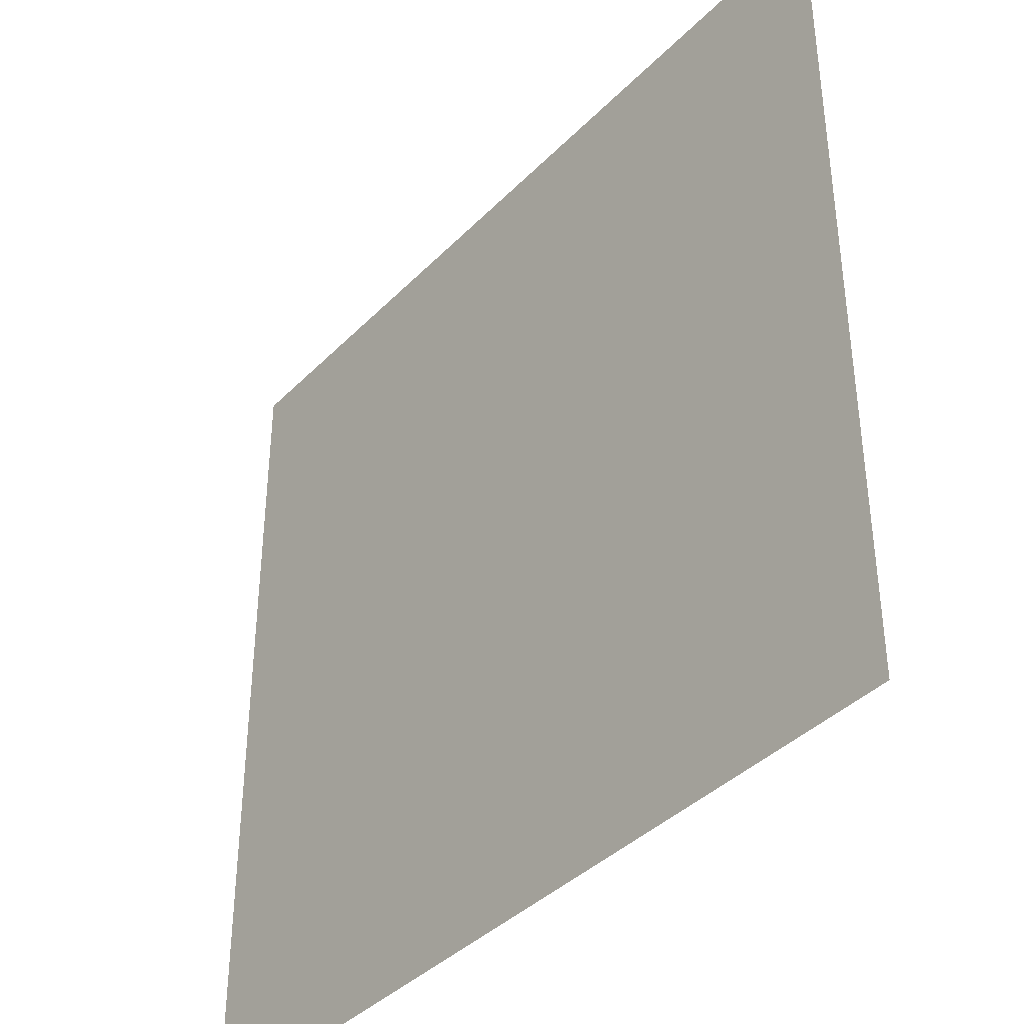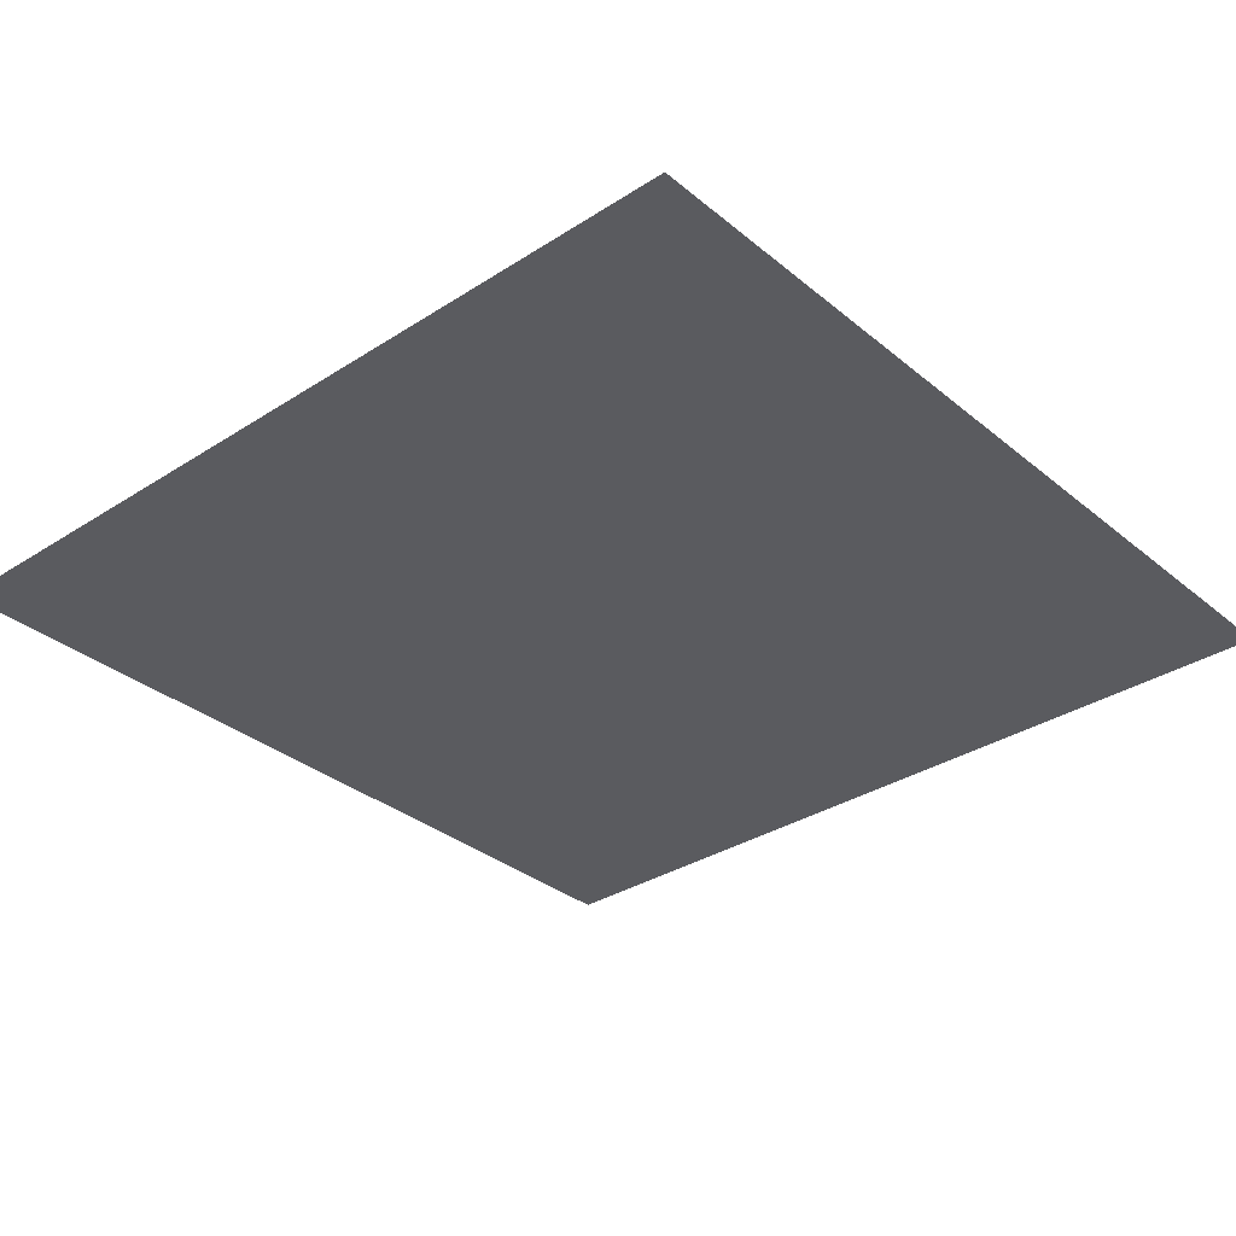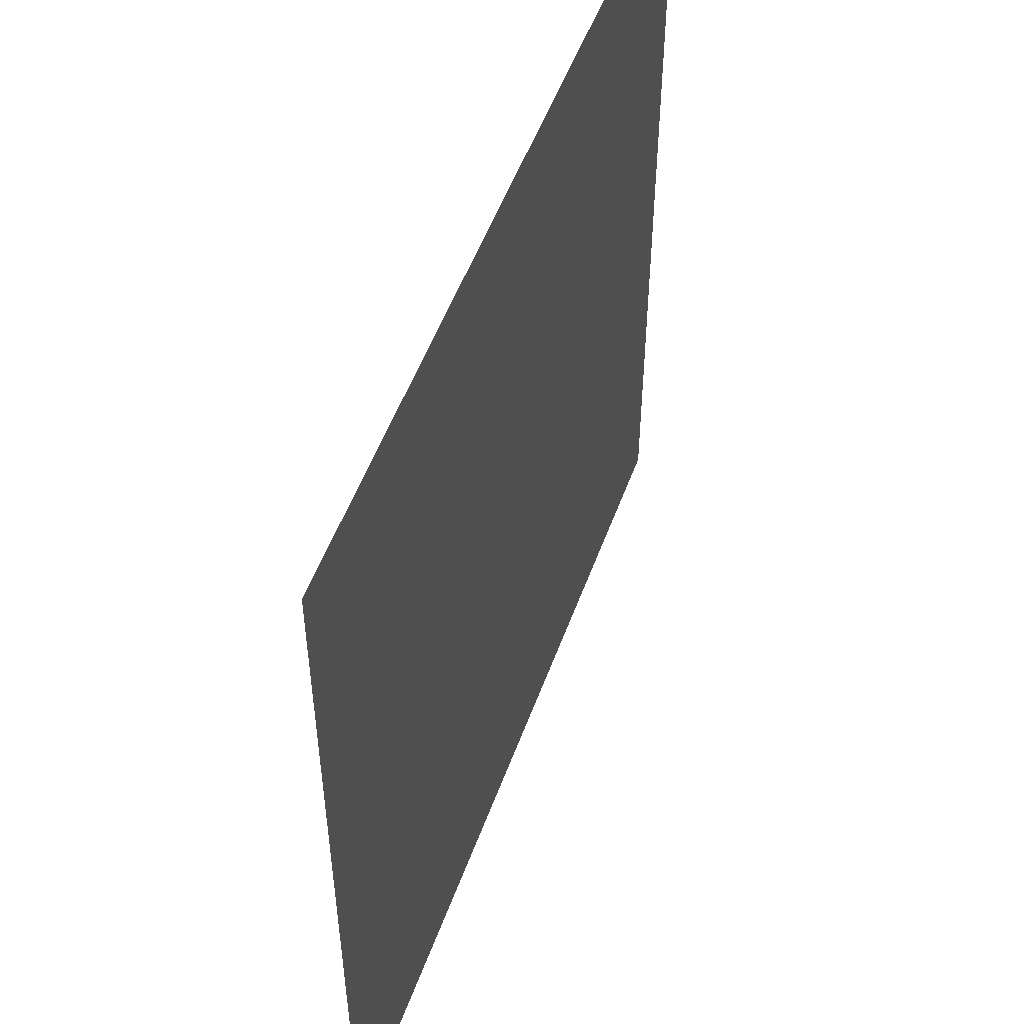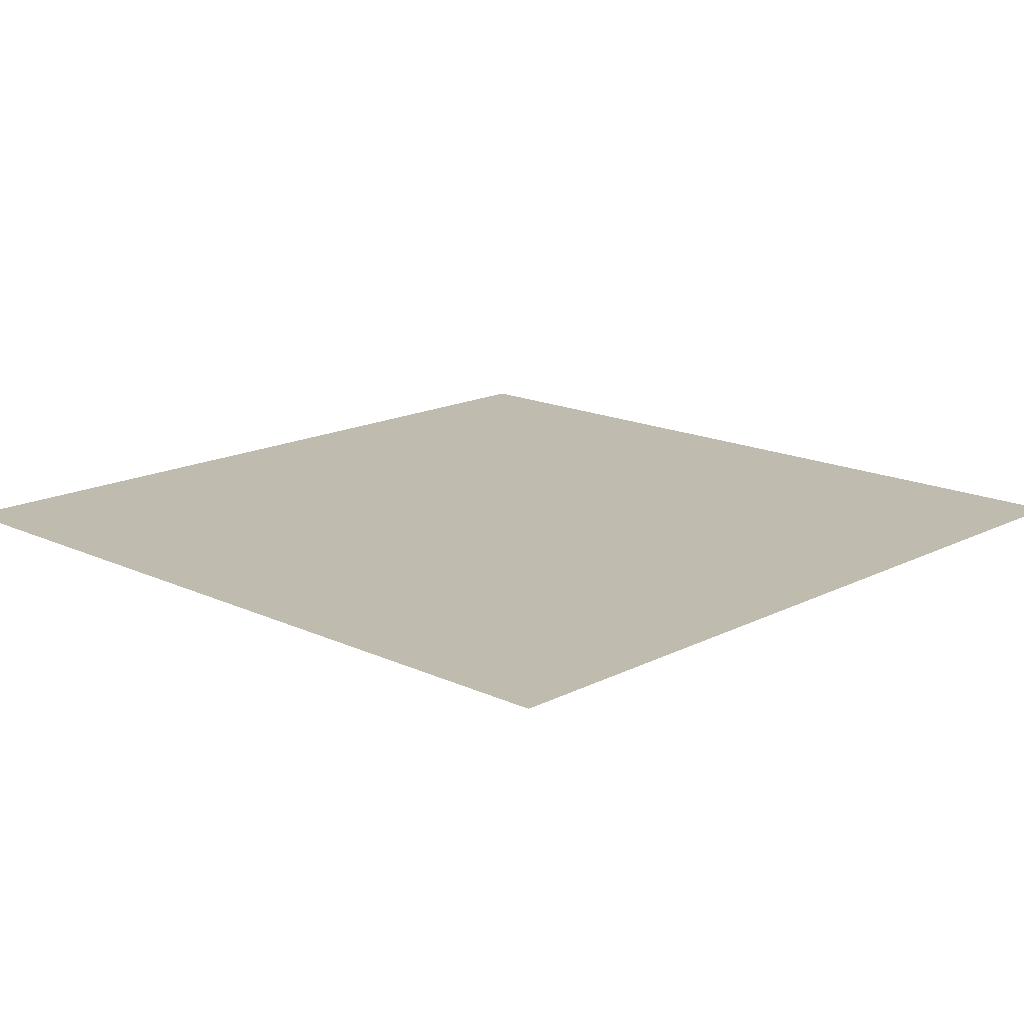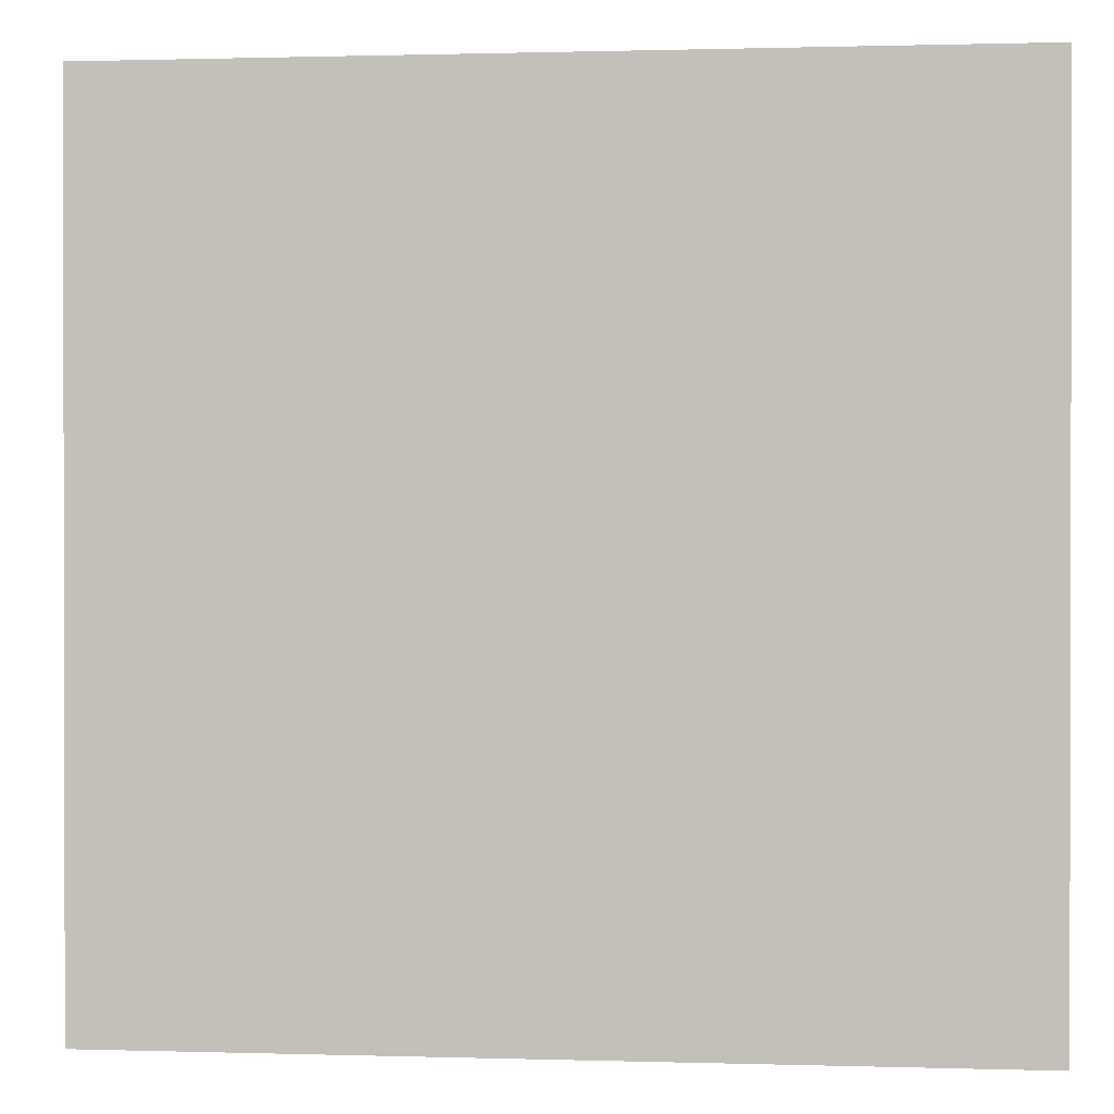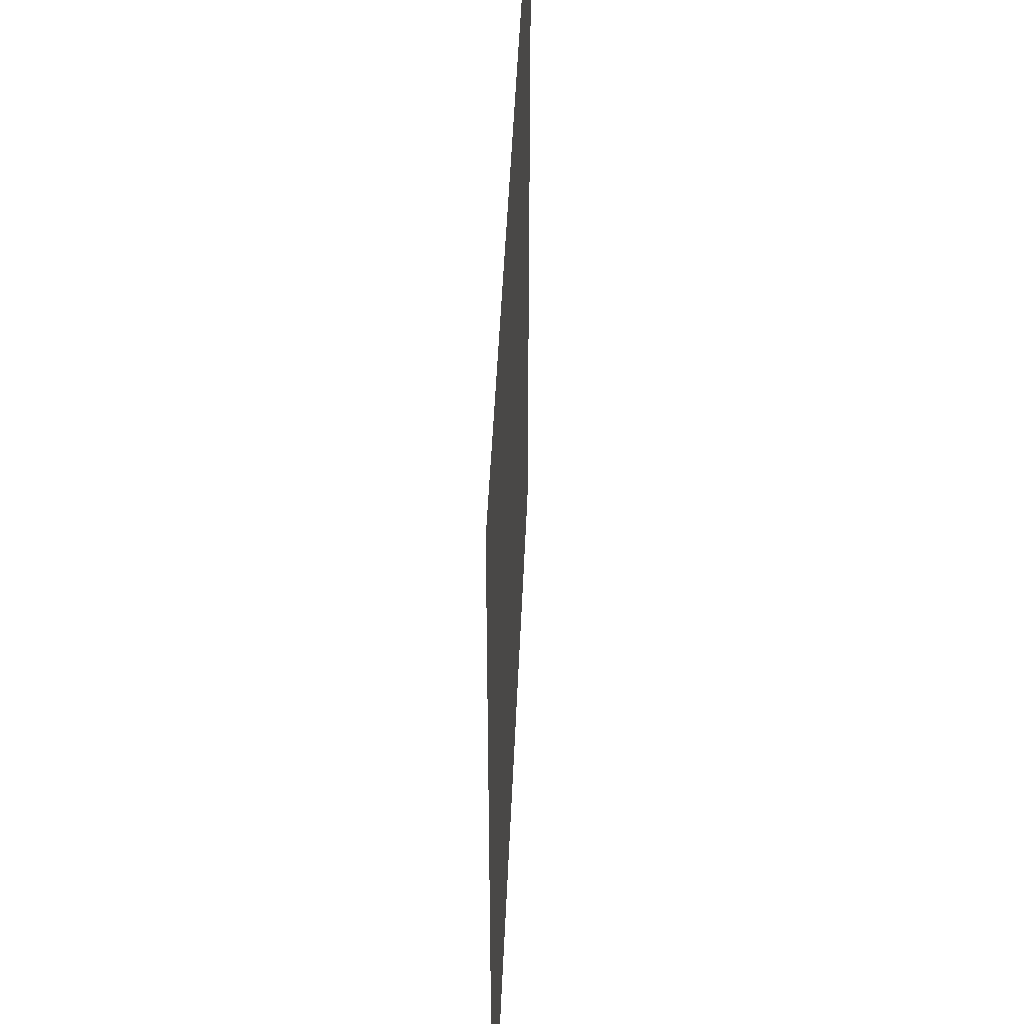
<metadata>
{"format":"obj","ext":"obj","renderer":"f3d","projection":"perspective","resolution":1024,"background":"white","views":[{"elev":-39.2,"azim":-128.9,"up":"+Z"},{"elev":-32.9,"azim":131.6,"up":"+Y"},{"elev":52.5,"azim":-70.2,"up":"+Z"},{"elev":16.1,"azim":43.8,"up":"+Y"},{"elev":0.7,"azim":-173.6,"up":"+Z"},{"elev":46.5,"azim":92.4,"up":"+Z"}]}
</metadata>
<code>
o M_Stright.003_Ground_Plane.006
v -52.62 1.3e-05 52.37
v 52.62 -1.3e-05 52.37
v 52.62 -1.3e-05 50.68
v -52.62 1.3e-05 50.68
v 5.625 -1e-06 50.68
v 5.625 -1e-06 52.37
v -5.683 1e-06 50.68
v -5.683 1e-06 52.37
v 25.67 -6e-06 52.37
v 25.67 -6e-06 50.68
v 27.65 -7e-06 52.37
v 27.65 -7e-06 50.68
v -27.67 7e-06 52.37
v -27.67 7e-06 50.68
v -25.69 6e-06 50.68
v -25.69 6e-06 52.37
v -47.7 1.1e-05 52.37
v -47.7 1.1e-05 50.68
v 47.65 -1.1e-05 52.37
v 47.65 -1.1e-05 50.68
v 52.62 -1.3e-05 36.68
v -52.62 1.3e-05 36.68
v 5.625 -1e-06 36.68
v -5.683 1e-06 36.68
v 25.67 -6e-06 36.68
v 27.65 -7e-06 36.68
v -27.67 7e-06 36.68
v -25.69 6e-06 36.68
v -47.7 1.1e-05 36.68
v 47.65 -1.1e-05 36.68
v 52.62 -1.3e-05 34.68
v -52.62 1.3e-05 34.68
v 5.625 -1e-06 34.68
v -5.683 1e-06 34.68
v 25.67 -6e-06 34.68
v 27.65 -7e-06 34.68
v -27.67 7e-06 34.68
v -25.69 6e-06 34.68
v -47.7 1.1e-05 34.68
v 47.65 -1.1e-05 34.68
v 52.62 -1.3e-05 19.68
v -52.62 1.3e-05 19.68
v 5.625 -1e-06 19.68
v -5.683 1e-06 19.68
v 25.67 -6e-06 19.68
v 27.65 -7e-06 19.68
v -27.67 7e-06 19.68
v -25.69 6e-06 19.68
v -47.7 1.1e-05 19.68
v 47.65 -1.1e-05 19.68
v 52.62 -1.3e-05 17.68
v -52.62 1.3e-05 17.68
v 5.625 -1e-06 17.68
v -5.683 1e-06 17.68
v 25.67 -6e-06 17.68
v 27.65 -7e-06 17.68
v -27.67 7e-06 17.68
v -25.69 6e-06 17.68
v -47.7 1.1e-05 17.68
v 47.65 -1.1e-05 17.68
v 52.62 -1.3e-05 2.676
v -52.62 1.3e-05 2.676
v 5.625 -1e-06 2.676
v -5.683 1e-06 2.676
v 25.67 -6e-06 2.676
v 27.65 -7e-06 2.676
v -27.67 7e-06 2.676
v -25.69 6e-06 2.676
v -47.7 1.1e-05 2.676
v 47.65 -1.1e-05 2.676
v -50.16 1.2e-05 50.68
v -50.16 1.2e-05 52.37
v -50.16 1.2e-05 36.68
v -50.16 1.2e-05 34.68
v -50.16 1.2e-05 19.68
v -50.16 1.2e-05 17.68
v -50.16 1.2e-05 2.676
v 50.14 -1.2e-05 52.37
v 50.14 -1.2e-05 50.68
v 50.14 -1.2e-05 36.68
v 50.14 -1.2e-05 34.68
v 50.14 -1.2e-05 19.68
v 50.14 -1.2e-05 17.68
v 50.14 -1.2e-05 2.676
v -52.62 1.3e-05 -52.37
v 52.62 -1.3e-05 -52.37
v 52.62 -1.3e-05 -50.68
v -52.62 1.3e-05 -50.68
v 5.625 -1e-06 -50.68
v 5.625 -1e-06 -52.37
v -5.683 1e-06 -50.68
v -5.683 1e-06 -52.37
v 25.67 -6e-06 -52.37
v 25.67 -6e-06 -50.68
v 27.65 -7e-06 -52.37
v 27.65 -7e-06 -50.68
v -27.67 7e-06 -52.37
v -27.67 7e-06 -50.68
v -25.69 6e-06 -50.68
v -25.69 6e-06 -52.37
v -47.7 1.1e-05 -52.37
v -47.7 1.1e-05 -50.68
v 47.65 -1.1e-05 -52.37
v 47.65 -1.1e-05 -50.68
v 52.62 -1.3e-05 -36.68
v -52.62 1.3e-05 -36.68
v 5.625 -1e-06 -36.68
v -5.683 1e-06 -36.68
v 25.67 -6e-06 -36.68
v 27.65 -7e-06 -36.68
v -27.67 7e-06 -36.68
v -25.69 6e-06 -36.68
v -47.7 1.1e-05 -36.68
v 47.65 -1.1e-05 -36.68
v 52.62 -1.3e-05 -34.68
v -52.62 1.3e-05 -34.68
v 5.625 -1e-06 -34.68
v -5.683 1e-06 -34.68
v 25.67 -6e-06 -34.68
v 27.65 -7e-06 -34.68
v -27.67 7e-06 -34.68
v -25.69 6e-06 -34.68
v -47.7 1.1e-05 -34.68
v 47.65 -1.1e-05 -34.68
v 52.62 -1.3e-05 -19.68
v -52.62 1.3e-05 -19.68
v 5.625 -1e-06 -19.68
v -5.683 1e-06 -19.68
v 25.67 -6e-06 -19.68
v 27.65 -7e-06 -19.68
v -27.67 7e-06 -19.68
v -25.69 6e-06 -19.68
v -47.7 1.1e-05 -19.68
v 47.65 -1.1e-05 -19.68
v 52.62 -1.3e-05 -17.68
v -52.62 1.3e-05 -17.68
v 5.625 -1e-06 -17.68
v -5.683 1e-06 -17.68
v 25.67 -6e-06 -17.68
v 27.65 -7e-06 -17.68
v -27.67 7e-06 -17.68
v -25.69 6e-06 -17.68
v -47.7 1.1e-05 -17.68
v 47.65 -1.1e-05 -17.68
v 52.62 -1.3e-05 -2.676
v -52.62 1.3e-05 -2.676
v 5.625 -1e-06 -2.676
v -5.683 1e-06 -2.676
v 25.67 -6e-06 -2.676
v 27.65 -7e-06 -2.676
v -27.67 7e-06 -2.676
v -25.69 6e-06 -2.676
v -47.7 1.1e-05 -2.676
v 47.65 -1.1e-05 -2.676
v -50.16 1.2e-05 -50.68
v -50.16 1.2e-05 -52.37
v -50.16 1.2e-05 -36.68
v -50.16 1.2e-05 -34.68
v -50.16 1.2e-05 -19.68
v -50.16 1.2e-05 -17.68
v -50.16 1.2e-05 -2.676
v 50.14 -1.2e-05 -52.37
v 50.14 -1.2e-05 -50.68
v 50.14 -1.2e-05 -36.68
v 50.14 -1.2e-05 -34.68
v 50.14 -1.2e-05 -19.68
v 50.14 -1.2e-05 -17.68
v 50.14 -1.2e-05 -2.676
g M_Stright.003_Ground_Plane.006_Road.011
f 14 27 29 18
f 16 8 7 15
f 17 13 14 18
f 15 28 27 14
f 5 23 24 7
f 20 30 26 12
f 10 25 23 5
f 12 26 25 10
f 7 24 28 15
f 79 80 30 20
f 23 33 34 24
f 24 34 38 28
f 26 36 35 25
f 27 37 39 29
f 30 40 36 26
f 25 35 33 23
f 80 81 40 30
f 28 38 37 27
f 37 47 49 39
f 40 50 46 36
f 35 45 43 33
f 81 82 50 40
f 38 48 47 37
f 33 43 44 34
f 34 44 48 38
f 36 46 45 35
f 82 83 60 50
f 48 58 57 47
f 43 53 54 44
f 44 54 58 48
f 46 56 55 45
f 47 57 59 49
f 50 60 56 46
f 45 55 53 43
f 54 64 68 58
f 56 66 65 55
f 57 67 69 59
f 60 70 66 56
f 55 65 63 53
f 83 84 70 60
f 58 68 67 57
f 53 63 64 54
f 59 69 77 76
f 49 59 76 75
f 39 49 75 74
f 29 39 74 73
f 18 29 73 71
f 51 61 84 83
f 31 41 82 81
f 3 21 80 79
f 89 94 93 90
f 98 102 113 111
f 93 94 96 95
f 95 96 104 103
f 99 98 111 112
f 89 91 108 107
f 104 96 110 114
f 94 89 107 109
f 96 94 109 110
f 155 88 106 157
f 91 99 112 108
f 163 104 114 164
f 107 108 118 117
f 108 112 122 118
f 110 109 119 120
f 111 113 123 121
f 114 110 120 124
f 109 107 117 119
f 164 114 124 165
f 112 111 121 122
f 158 116 126 159
f 121 123 133 131
f 124 120 130 134
f 119 117 127 129
f 165 124 134 166
f 122 121 131 132
f 117 118 128 127
f 118 122 132 128
f 120 119 129 130
f 166 134 144 167
f 132 131 141 142
f 127 128 138 137
f 128 132 142 138
f 130 129 139 140
f 131 133 143 141
f 134 130 140 144
f 129 127 137 139
f 138 142 152 148
f 140 139 149 150
f 160 136 146 161
f 141 143 153 151
f 144 140 150 154
f 139 137 147 149
f 167 144 154 168
f 142 141 151 152
f 137 138 148 147
f 143 160 161 153
f 133 159 160 143
f 123 158 159 133
f 113 157 158 123
f 102 155 157 113
f 77 69 153 161
f 69 67 151 153
f 67 68 152 151
f 68 64 148 152
f 64 63 147 148
f 63 65 149 147
f 65 66 150 149
f 66 70 154 150
f 70 84 168 154
g M_Stright.003_Ground_Plane.006_Line.011
f 5 6 9 10
f 9 11 12 10
f 11 19 20 12
f 13 16 15 14
f 71 73 22 4
f 73 74 32 22
f 74 75 42 32
f 75 76 52 42
f 76 77 62 52
f 41 51 83 82
f 21 31 81 80
f 97 98 99 100
f 100 99 91 92
f 101 102 98 97
f 157 106 116 158
f 159 126 136 160
f 135 167 168 145
f 125 166 167 135
f 115 165 166 125
f 105 164 165 115
f 87 163 164 105
g M_Stright.003_Ground_Plane.006_Path.011
f 7 8 6 5
f 71 72 17 18
f 78 2 3 79
f 4 1 72 71
f 19 78 79 20
f 91 89 90 92
f 155 102 101 156
f 162 163 87 86
f 88 155 156 85
f 103 104 163 162
f 62 77 161 146
f 84 61 145 168

</code>
